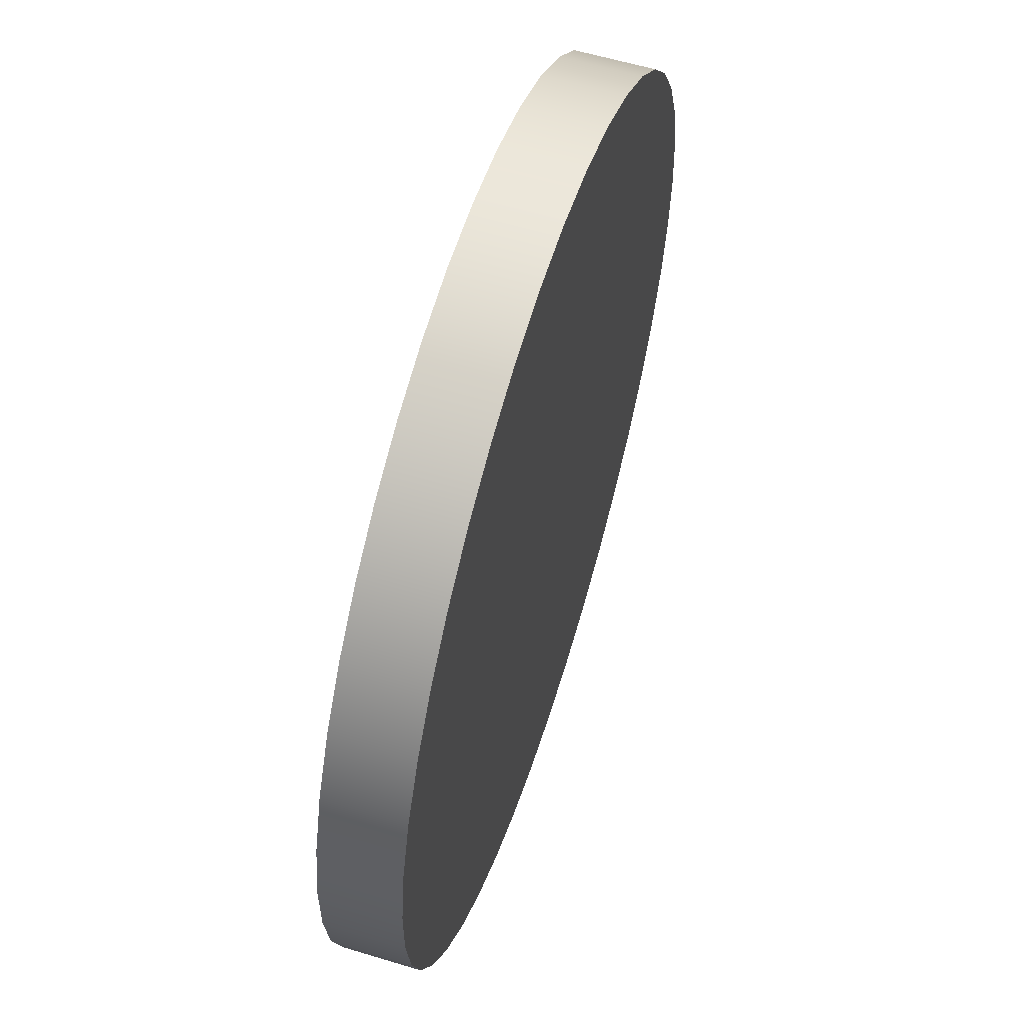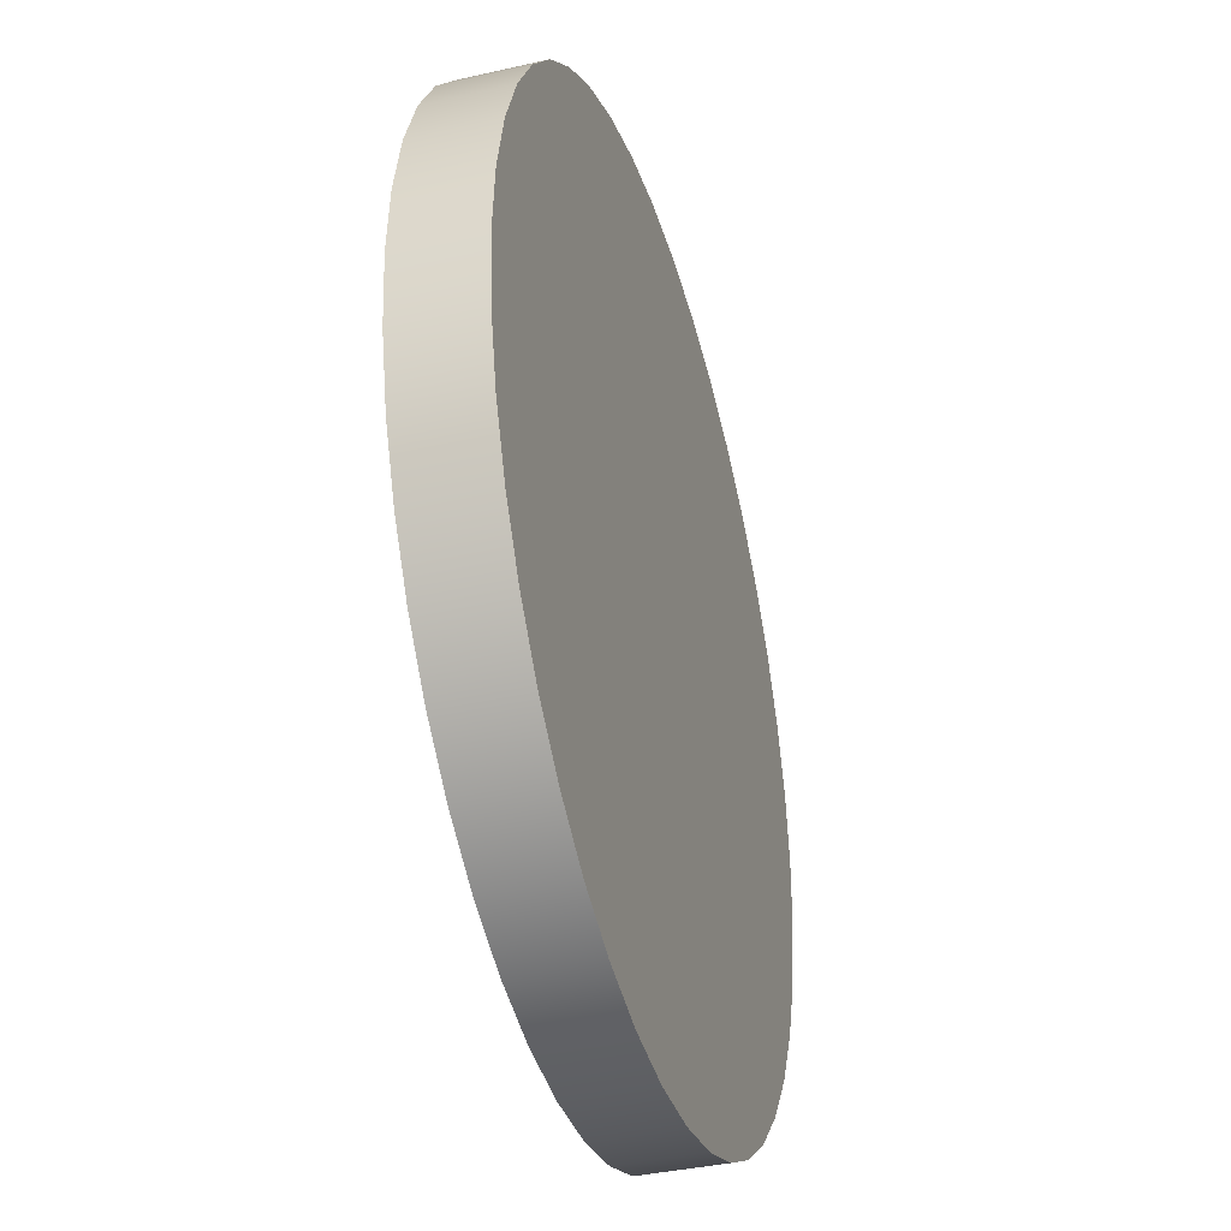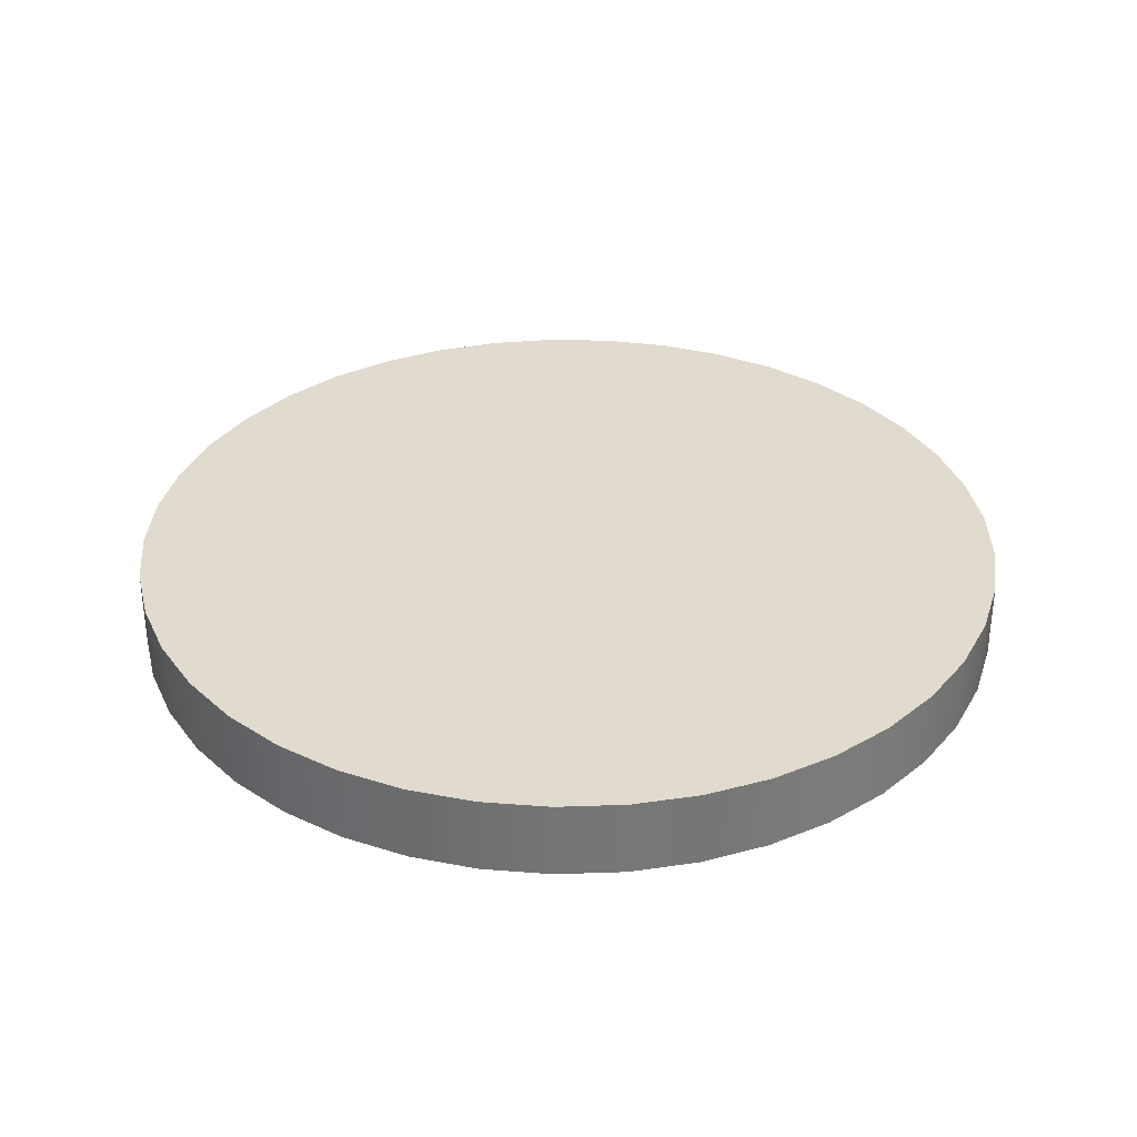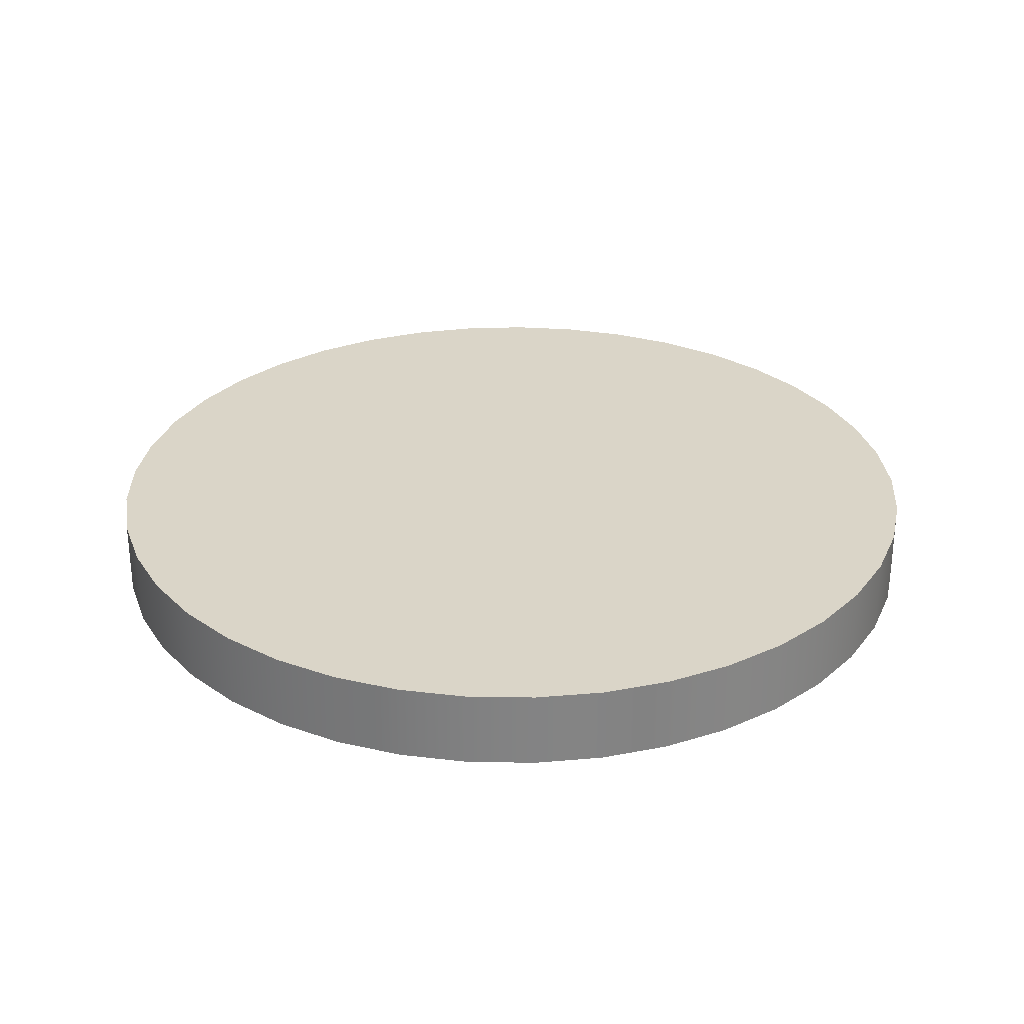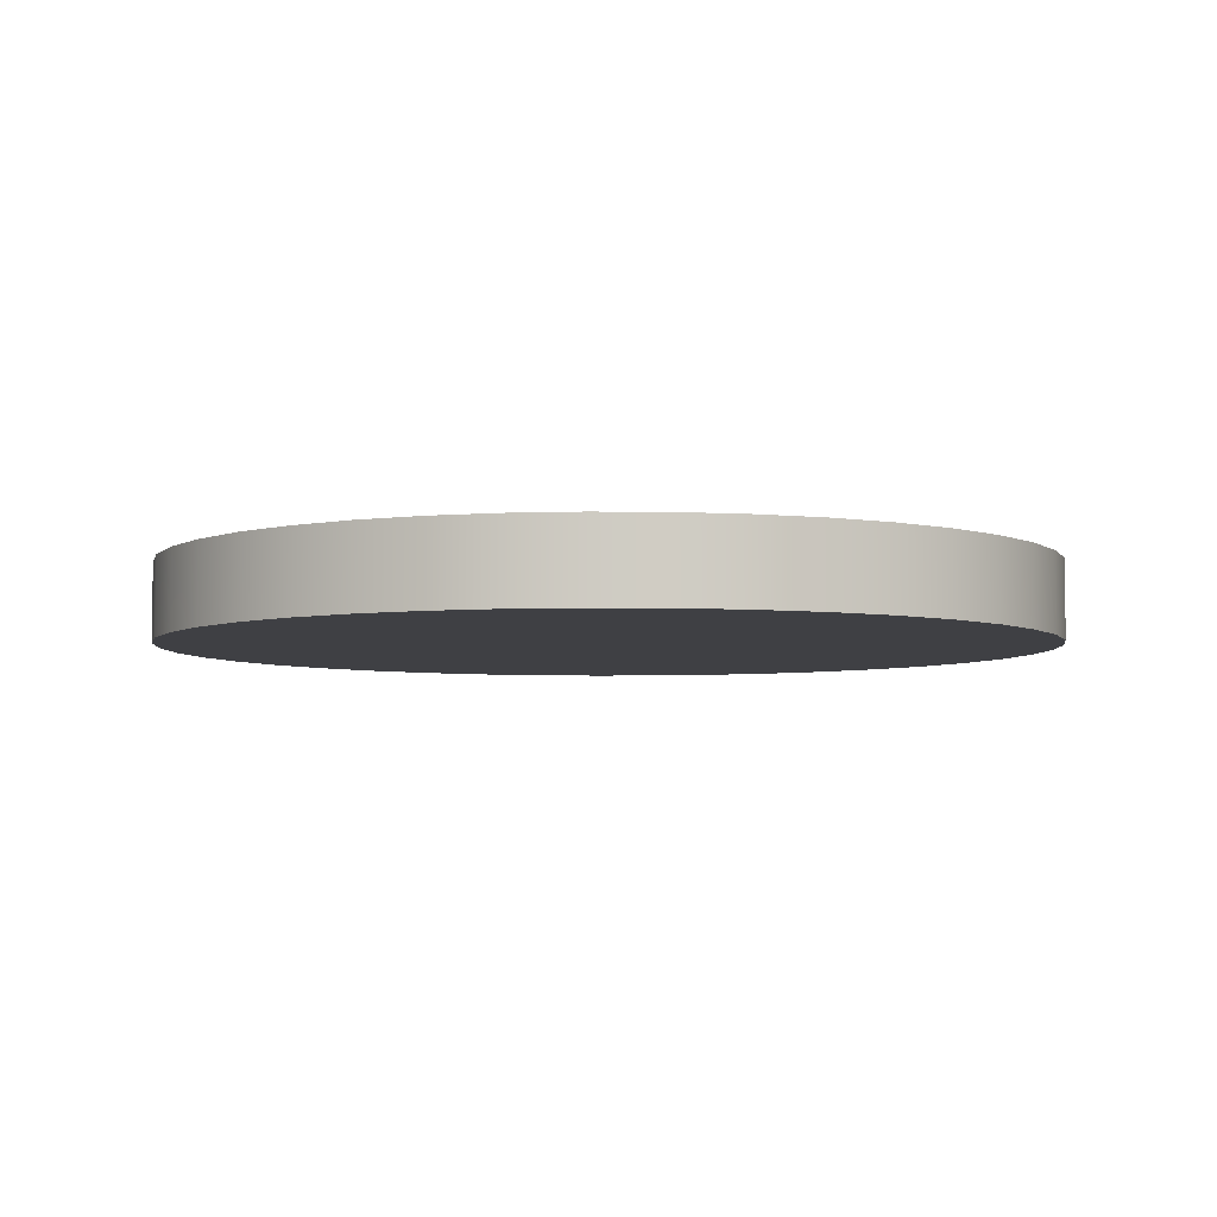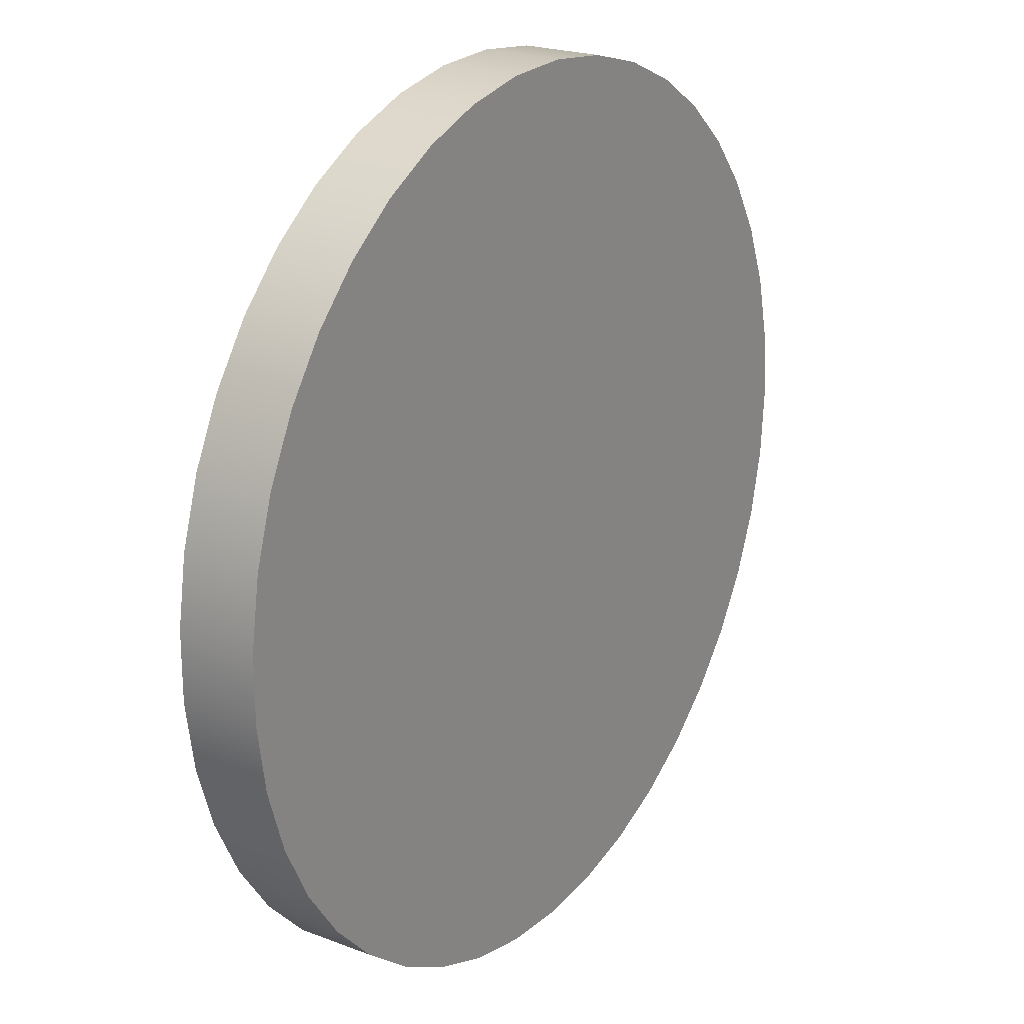
<metadata>
{"format":"obj","ext":"obj","renderer":"f3d","projection":"perspective","resolution":1024,"background":"white","views":[{"elev":58.6,"azim":-72.6,"up":"+Y"},{"elev":-37.8,"azim":106.2,"up":"+Y"},{"elev":33.4,"azim":-4.9,"up":"+Z"},{"elev":29.1,"azim":-18.4,"up":"+Z"},{"elev":-5.1,"azim":-127.1,"up":"+Z"},{"elev":22.1,"azim":-56.4,"up":"+Y"}]}
</metadata>
<code>
v 200.5 0.5558 -3.331
v 200.6 0.6403 -3.431
v 200.6 0.6403 -3.331
v 200.6 0.7268 -3.431
v 200.6 0.7268 -3.331
v 200.6 0.8133 -3.431
v 200.6 0.8133 -3.331
v 200.5 0.8978 -3.431
v 200.5 0.8978 -3.331
v 200.5 0.9782 -3.431
v 200.5 0.9782 -3.331
v 200.5 1.053 -3.431
v 200.5 1.053 -3.331
v 200.4 1.12 -3.431
v 200.4 1.12 -3.331
v 200.3 1.177 -3.431
v 200.3 1.177 -3.331
v 200.3 1.225 -3.431
v 200.3 1.225 -3.331
v 200.2 1.26 -3.431
v 200.2 1.26 -3.331
v 200.1 1.283 -3.431
v 200.1 1.283 -3.331
v 200 1.293 -3.431
v 200 1.293 -3.331
v 199.9 1.29 -3.431
v 199.9 1.29 -3.331
v 199.8 1.273 -3.431
v 199.8 1.273 -3.331
v 199.8 1.244 -3.431
v 199.8 1.244 -3.331
v 199.7 1.202 -3.431
v 199.7 1.202 -3.331
v 199.6 1.15 -3.431
v 199.6 1.15 -3.331
v 199.6 1.087 -3.431
v 199.6 1.087 -3.331
v 199.5 1.016 -3.431
v 199.5 1.016 -3.331
v 199.5 0.9386 -3.431
v 199.5 0.9386 -3.331
v 199.4 0.8559 -3.431
v 199.4 0.8559 -3.331
v 199.4 0.7702 -3.431
v 199.4 0.7702 -3.331
v 199.4 0.6834 -3.431
v 199.4 0.6834 -3.331
v 199.4 0.5977 -3.431
v 199.4 0.5977 -3.331
v 199.5 0.5149 -3.431
v 199.5 0.5149 -3.331
v 199.5 0.4372 -3.431
v 199.5 0.4372 -3.331
v 199.6 0.3662 -3.431
v 199.6 0.3662 -3.331
v 199.6 0.3037 -3.431
v 199.6 0.3037 -3.331
v 199.7 0.2511 -3.431
v 199.7 0.2511 -3.331
v 199.8 0.2097 -3.431
v 199.8 0.2097 -3.331
v 199.8 0.1804 -3.431
v 199.8 0.1804 -3.331
v 199.9 0.1638 -3.431
f -64 -63 -62
f -62 -63 -61
f -62 -61 -60
f -60 -61 -59
f -60 -59 -58
f -58 -59 -57
f -58 -57 -56
f -56 -57 -55
f -56 -55 -54
f -54 -55 -53
f -54 -53 -52
f -52 -53 -51
f -52 -51 -50
f -50 -51 -49
f -50 -49 -48
f -48 -49 -47
f -48 -47 -46
f -46 -47 -45
f -46 -45 -44
f -44 -45 -43
f -44 -43 -42
f -42 -43 -41
f -42 -41 -40
f -40 -41 -39
f -40 -39 -38
f -38 -39 -37
f -38 -37 -36
f -36 -37 -35
f -36 -35 -34
f -34 -35 -33
f -34 -33 -32
f -32 -33 -31
f -32 -31 -30
f -30 -31 -29
f -30 -29 -28
f -28 -29 -27
f -28 -27 -26
f -26 -27 -25
f -26 -25 -24
f -24 -25 -23
f -24 -23 -22
f -22 -23 -21
f -22 -21 -20
f -20 -21 -19
f -20 -19 -18
f -18 -19 -17
f -18 -17 -16
f -16 -17 -15
f -16 -15 -14
f -14 -15 -13
f -14 -13 -12
f -12 -13 -11
f -12 -11 -10
f -10 -11 -9
f -10 -9 -8
f -8 -9 -7
f -8 -7 -6
f -6 -7 -5
f -6 -5 -4
f -4 -5 -3
f -4 -3 -2
f -2 -3 -1
v 199.8 0.1804 -3.331
v 199.9 0.1638 -3.431
v 199.9 0.1638 -3.331
v 200 0.1605 -3.431
v 200 0.1605 -3.331
v 200.1 0.1705 -3.431
v 200.1 0.1705 -3.331
v 200.2 0.1935 -3.431
v 200.2 0.1935 -3.331
v 200.3 0.229 -3.431
v 200.3 0.229 -3.331
v 200.3 0.2761 -3.431
v 200.3 0.2761 -3.331
v 200.4 0.3338 -3.431
v 200.4 0.3338 -3.331
v 200.5 0.4008 -3.431
v 200.5 0.4008 -3.331
v 200.5 0.4753 -3.431
v 200.5 0.4753 -3.331
v 200.5 0.5558 -3.431
v 200.5 0.5558 -3.331
v 200.6 0.6403 -3.431
f -22 -21 -20
f -20 -21 -19
f -20 -19 -18
f -18 -19 -17
f -18 -17 -16
f -16 -17 -15
f -16 -15 -14
f -14 -15 -13
f -14 -13 -12
f -12 -13 -11
f -12 -11 -10
f -10 -11 -9
f -10 -9 -8
f -8 -9 -7
f -8 -7 -6
f -6 -7 -5
f -6 -5 -4
f -4 -5 -3
f -4 -3 -2
f -2 -3 -1
v 200.6 0.7268 -3.431
v 200.6 0.6403 -3.431
v 200 0.7268 -3.431
v 200.5 0.5558 -3.431
v 200.5 0.4753 -3.431
f -5 -4 -3
f -3 -4 -2
f -3 -2 -1
v 200.5 0.4753 -3.431
v 200.5 0.4008 -3.431
v 200 0.7268 -3.431
v 200.4 0.3338 -3.431
v 200.3 0.2761 -3.431
f -5 -4 -3
f -3 -4 -2
f -3 -2 -1
v 200.3 0.2761 -3.431
v 200.3 0.229 -3.431
v 200 0.7268 -3.431
v 200.2 0.1935 -3.431
v 200.1 0.1705 -3.431
f -5 -4 -3
f -3 -4 -2
f -3 -2 -1
v 200.1 0.1705 -3.431
v 200 0.1605 -3.431
v 200 0.7268 -3.431
v 199.9 0.1638 -3.431
v 199.8 0.1804 -3.431
f -5 -4 -3
f -3 -4 -2
f -3 -2 -1
v 199.8 0.1804 -3.431
v 199.8 0.2097 -3.431
v 200 0.7268 -3.431
v 199.7 0.2511 -3.431
v 199.6 0.3037 -3.431
f -5 -4 -3
f -3 -4 -2
f -3 -2 -1
v 199.6 0.3037 -3.431
v 199.6 0.3662 -3.431
v 200 0.7268 -3.431
v 199.5 0.4372 -3.431
v 199.5 0.5149 -3.431
f -5 -4 -3
f -3 -4 -2
f -3 -2 -1
v 199.5 0.5149 -3.431
v 199.4 0.5977 -3.431
v 200 0.7268 -3.431
v 199.4 0.6834 -3.431
v 199.4 0.7702 -3.431
f -5 -4 -3
f -3 -4 -2
f -3 -2 -1
v 199.4 0.7702 -3.431
v 199.4 0.8559 -3.431
v 200 0.7268 -3.431
v 199.5 0.9386 -3.431
v 199.5 1.016 -3.431
f -5 -4 -3
f -3 -4 -2
f -3 -2 -1
v 199.5 1.016 -3.431
v 199.6 1.087 -3.431
v 200 0.7268 -3.431
v 199.6 1.15 -3.431
v 199.7 1.202 -3.431
f -5 -4 -3
f -3 -4 -2
f -3 -2 -1
v 199.7 1.202 -3.431
v 199.8 1.244 -3.431
v 200 0.7268 -3.431
v 199.8 1.273 -3.431
v 199.9 1.29 -3.431
f -5 -4 -3
f -3 -4 -2
f -3 -2 -1
v 199.9 1.29 -3.431
v 200 1.293 -3.431
v 200 0.7268 -3.431
v 200.1 1.283 -3.431
v 200.2 1.26 -3.431
f -5 -4 -3
f -3 -4 -2
f -3 -2 -1
v 200.2 1.26 -3.431
v 200.3 1.225 -3.431
v 200 0.7268 -3.431
v 200.3 1.177 -3.431
v 200.4 1.12 -3.431
f -5 -4 -3
f -3 -4 -2
f -3 -2 -1
v 200.4 1.12 -3.431
v 200.5 1.053 -3.431
v 200 0.7268 -3.431
v 200.5 0.9782 -3.431
v 200.5 0.8978 -3.431
f -5 -4 -3
f -3 -4 -2
f -3 -2 -1
v 200.5 0.8978 -3.431
v 200.6 0.8133 -3.431
v 200 0.7268 -3.431
v 200.6 0.7268 -3.431
f -4 -3 -2
f -2 -3 -1
v 200.6 0.7268 -3.331
v 200.6 0.8133 -3.331
v 200 0.7268 -3.331
v 200.5 0.8978 -3.331
v 200.5 0.9782 -3.331
f -5 -4 -3
f -3 -4 -2
f -3 -2 -1
v 200.5 0.9782 -3.331
v 200.5 1.053 -3.331
v 200 0.7268 -3.331
v 200.4 1.12 -3.331
v 200.3 1.177 -3.331
f -5 -4 -3
f -3 -4 -2
f -3 -2 -1
v 200.3 1.177 -3.331
v 200.3 1.225 -3.331
v 200 0.7268 -3.331
v 200.2 1.26 -3.331
v 200.1 1.283 -3.331
f -5 -4 -3
f -3 -4 -2
f -3 -2 -1
v 200.1 1.283 -3.331
v 200 1.293 -3.331
v 200 0.7268 -3.331
v 199.9 1.29 -3.331
v 199.8 1.273 -3.331
f -5 -4 -3
f -3 -4 -2
f -3 -2 -1
v 199.8 1.273 -3.331
v 199.8 1.244 -3.331
v 200 0.7268 -3.331
v 199.7 1.202 -3.331
v 199.6 1.15 -3.331
f -5 -4 -3
f -3 -4 -2
f -3 -2 -1
v 199.6 1.15 -3.331
v 199.6 1.087 -3.331
v 200 0.7268 -3.331
v 199.5 1.016 -3.331
v 199.5 0.9386 -3.331
f -5 -4 -3
f -3 -4 -2
f -3 -2 -1
v 199.5 0.9386 -3.331
v 199.4 0.8559 -3.331
v 200 0.7268 -3.331
v 199.4 0.7702 -3.331
v 199.4 0.6834 -3.331
f -5 -4 -3
f -3 -4 -2
f -3 -2 -1
v 199.4 0.6834 -3.331
v 199.4 0.5977 -3.331
v 200 0.7268 -3.331
v 199.5 0.5149 -3.331
v 199.5 0.4372 -3.331
f -5 -4 -3
f -3 -4 -2
f -3 -2 -1
v 199.5 0.4372 -3.331
v 199.6 0.3662 -3.331
v 200 0.7268 -3.331
v 199.6 0.3037 -3.331
v 199.7 0.2511 -3.331
f -5 -4 -3
f -3 -4 -2
f -3 -2 -1
v 199.7 0.2511 -3.331
v 199.8 0.2097 -3.331
v 200 0.7268 -3.331
v 199.8 0.1804 -3.331
v 199.9 0.1638 -3.331
f -5 -4 -3
f -3 -4 -2
f -3 -2 -1
v 199.9 0.1638 -3.331
v 200 0.1605 -3.331
v 200 0.7268 -3.331
v 200.1 0.1705 -3.331
v 200.2 0.1935 -3.331
f -5 -4 -3
f -3 -4 -2
f -3 -2 -1
v 200.2 0.1935 -3.331
v 200.3 0.229 -3.331
v 200 0.7268 -3.331
v 200.3 0.2761 -3.331
v 200.4 0.3338 -3.331
f -5 -4 -3
f -3 -4 -2
f -3 -2 -1
v 200.4 0.3338 -3.331
v 200.5 0.4008 -3.331
v 200 0.7268 -3.331
v 200.5 0.4753 -3.331
v 200.5 0.5558 -3.331
f -5 -4 -3
f -3 -4 -2
f -3 -2 -1
v 200.5 0.5558 -3.331
v 200.6 0.6403 -3.331
v 200 0.7268 -3.331
v 200.6 0.7268 -3.331
f -4 -3 -2
f -2 -3 -1

</code>
